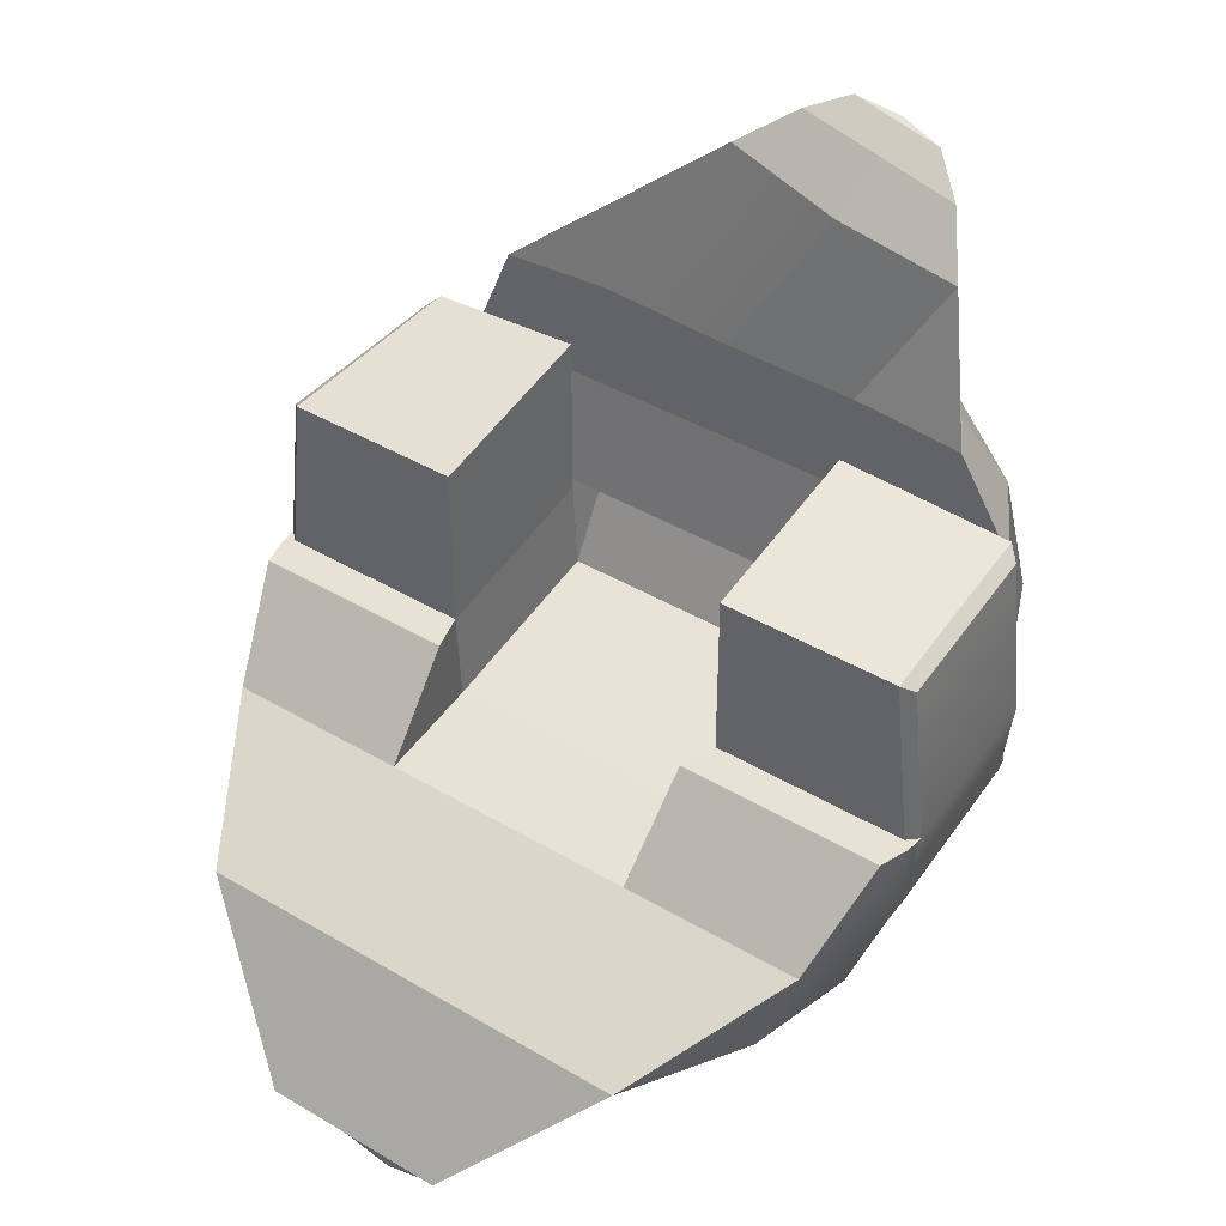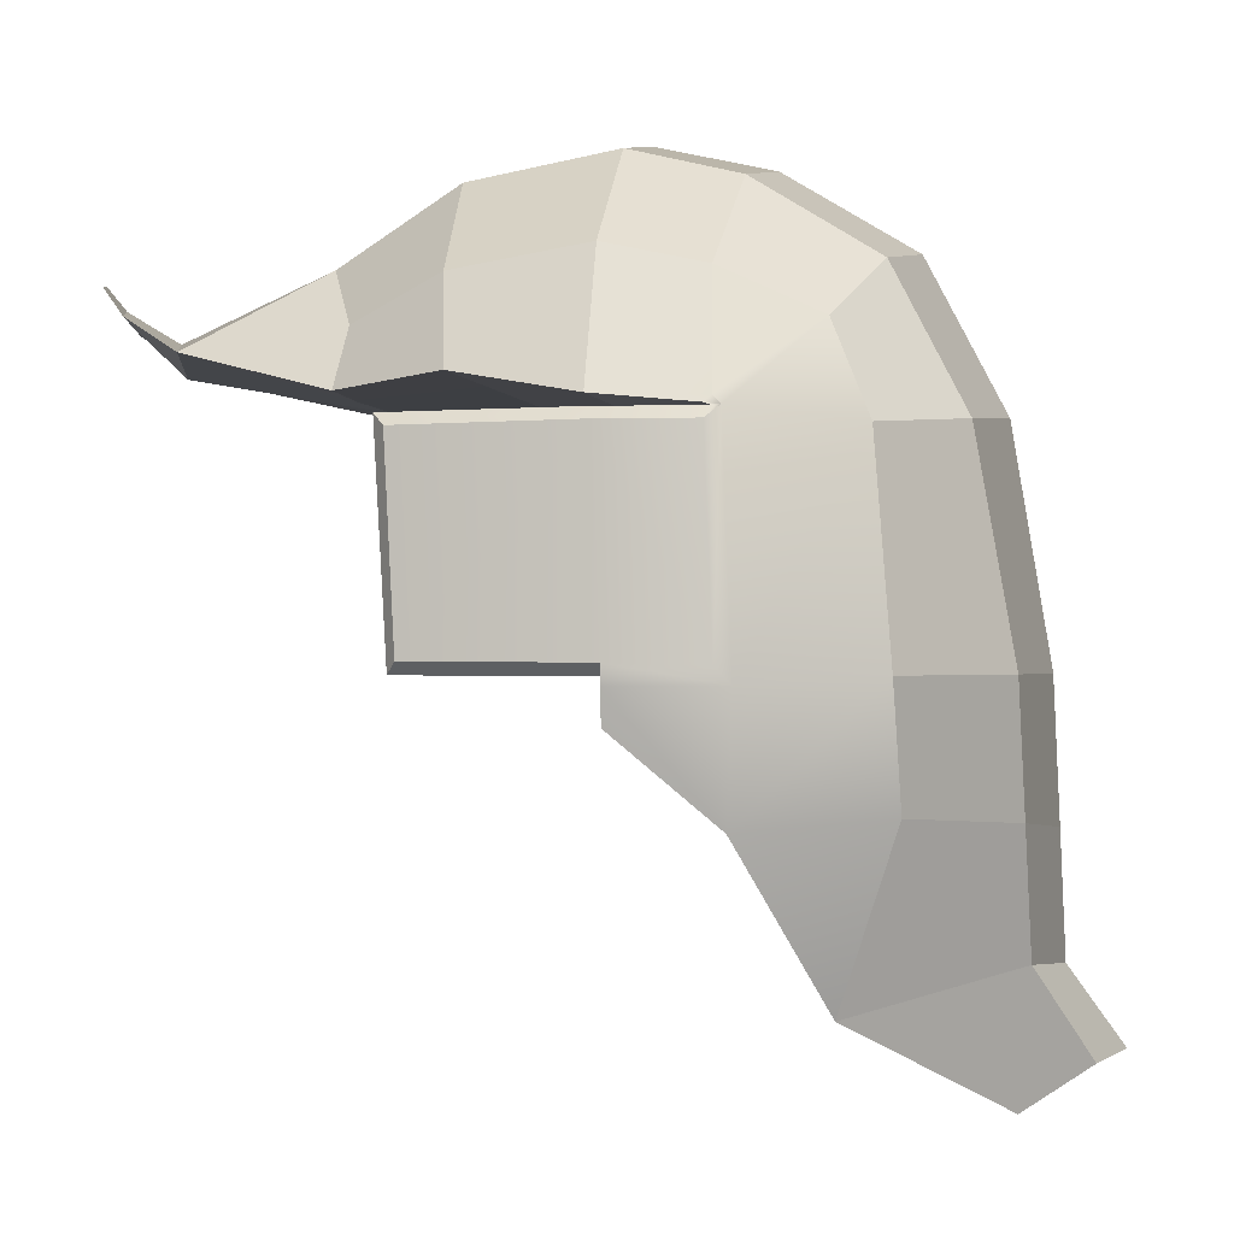
<metadata>
{"format":"obj","ext":"obj","renderer":"f3d","projection":"perspective","resolution":1024,"background":"white","views":[{"elev":41.3,"azim":35.8,"up":"+Z"},{"elev":-0.6,"azim":100.0,"up":"+Y"}]}
</metadata>
<code>
g bumphair
v 0.1374 -0.08991 -0.1198
v 0.1155 -0.1711 -0.09174
v 0.1613 -0.09505 -0.05498
v -0.1613 -0.09505 -0.05498
v -0.1155 -0.1711 -0.09174
v -0.1374 -0.08991 -0.1198
v 0.1063 0.09796 0.1813
v 0.1253 0.07953 0.1102
v 0.06884 0.07953 0.1148
v 0.1063 0.09796 0.1813
v 0.06356 0.1357 0.1254
v 0.1077 0.1077 0.1077
v 0.1253 0.07953 0.1102
v 0.04713 0.107 0.1985
v -1.846e-05 0.1451 0.1367
v 0.06356 0.1357 0.1254
v 0.1063 0.09796 0.1813
v -0.01359 0.09796 0.2105
v -0.06432 0.1357 0.1301
v -1.846e-05 0.1451 0.1367
v 0.04713 0.107 0.1985
v -0.1267 0.07953 0.1155
v -0.1077 0.1077 0.1077
v -0.06432 0.1357 0.1301
v -0.01359 0.09796 0.2105
v -0.1077 0.1077 0.1077
v -0.1267 0.1267 0.06388
v -0.06902 0.1706 0.06902
v -0.06432 0.1357 0.1301
v -0.06432 0.1357 0.1301
v -0.06902 0.1706 0.06902
v -3.151e-09 0.1823 0.07416
v -1.846e-05 0.1451 0.1367
v -0.06902 0.1706 0.06902
v -0.07416 0.1823 -5.007e-09
v 3.348e-09 0.1948 -1.669e-09
v -3.151e-09 0.1823 0.07416
v -0.1267 0.1267 0.06388
v -0.136 0.136 -5.007e-09
v -0.07416 0.1823 -5.007e-09
v -0.06902 0.1706 0.06902
v -1.846e-05 0.1451 0.1367
v -3.151e-09 0.1823 0.07416
v 0.06902 0.1706 0.06902
v 0.06356 0.1357 0.1254
v 0.06356 0.1357 0.1254
v 0.06902 0.1706 0.06902
v 0.1267 0.1267 0.06388
v 0.1077 0.1077 0.1077
v 0.06902 0.1706 0.06902
v 0.07416 0.1823 3.338e-09
v 0.136 0.136 3.338e-09
v 0.1267 0.1267 0.06388
v -3.151e-09 0.1823 0.07416
v 3.348e-09 0.1948 -1.669e-09
v 0.07416 0.1823 3.338e-09
v 0.06902 0.1706 0.06902
v 3.348e-09 0.1948 -1.669e-09
v 6.582e-09 0.1823 -0.05572
v 0.07209 0.1706 -0.05058
v 0.07416 0.1823 3.338e-09
v 0.07416 0.1823 3.338e-09
v 0.07209 0.1706 -0.05058
v 0.1323 0.1267 -0.04544
v 0.136 0.136 3.338e-09
v 0.07209 0.1706 -0.05058
v 0.06672 0.1357 -0.1082
v 0.1125 0.1077 -0.08924
v 0.1323 0.1267 -0.04544
v 6.582e-09 0.1823 -0.05572
v 5.142e-10 0.1451 -0.1176
v 0.06672 0.1357 -0.1082
v 0.07209 0.1706 -0.05058
v -0.136 0.136 -5.007e-09
v -0.1323 0.1267 -0.04544
v -0.07209 0.1706 -0.05058
v -0.07416 0.1823 -5.007e-09
v -0.07416 0.1823 -5.007e-09
v -0.07209 0.1706 -0.05058
v 6.582e-09 0.1823 -0.05572
v 3.348e-09 0.1948 -1.669e-09
v -0.07209 0.1706 -0.05058
v -0.06672 0.1357 -0.1082
v 5.142e-10 0.1451 -0.1176
v 6.582e-09 0.1823 -0.05572
v -0.1323 0.1267 -0.04544
v -0.1125 0.1077 -0.08924
v -0.06672 0.1357 -0.1082
v -0.07209 0.1706 -0.05058
v -0.1125 0.1077 -0.08924
v -0.1323 0.06388 -0.1082
v -0.07209 0.06902 -0.1431
v -0.06672 0.1357 -0.1082
v -0.06672 0.1357 -0.1082
v -0.07209 0.06902 -0.1431
v -3.291e-09 0.07416 -0.1548
v 5.142e-10 0.1451 -0.1176
v -0.07209 0.06902 -0.1431
v -0.07746 -0.03469 -0.1618
v 3.497e-09 -0.03469 -0.173
v -3.291e-09 0.07416 -0.1548
v -0.1323 0.06388 -0.1082
v -0.1507 -0.03469 -0.1176
v -0.07746 -0.03469 -0.1618
v -0.07209 0.06902 -0.1431
v 5.142e-10 0.1451 -0.1176
v -3.291e-09 0.07416 -0.1548
v 0.07209 0.06902 -0.1431
v 0.06672 0.1357 -0.1082
v 0.06672 0.1357 -0.1082
v 0.07209 0.06902 -0.1431
v 0.1323 0.06388 -0.1082
v 0.1125 0.1077 -0.08924
v 0.07209 0.06902 -0.1431
v 0.07746 -0.03469 -0.1618
v 0.1507 -0.03469 -0.1176
v 0.1323 0.06388 -0.1082
v -3.291e-09 0.07416 -0.1548
v 3.497e-09 -0.03469 -0.173
v 0.07746 -0.03469 -0.1618
v 0.07209 0.06902 -0.1431
v 3.497e-09 -0.03469 -0.173
v 6.089e-09 -0.1002 -0.1757
v 0.06668 -0.09505 -0.164
v 0.07746 -0.03469 -0.1618
v 0.07746 -0.03469 -0.1618
v 0.06668 -0.09505 -0.164
v 0.1374 -0.08991 -0.1198
v 0.1507 -0.03469 -0.1176
v -0.1507 -0.03469 -0.1176
v -0.1374 -0.08991 -0.1198
v -0.06668 -0.09505 -0.164
v -0.07746 -0.03469 -0.1618
v -0.07746 -0.03469 -0.1618
v -0.06668 -0.09505 -0.164
v 6.089e-09 -0.1002 -0.1757
v 3.497e-09 -0.03469 -0.173
v 0.1636 0.07416 -5.007e-09
v 0.136 0.136 3.338e-09
v 0.1323 0.1267 -0.04544
v 0.1666 0.07243 -0.05027
v 0.1684 0.06938 -0.047
v 0.1666 0.06872 -0.05392
v 0.1633 0.06851 -0.04981
v 0.1695 0.06337 -0.0473
v 0.1525 0.08467 0.05782
v 0.1267 0.1267 0.06388
v 0.136 0.136 3.338e-09
v 0.1636 0.07416 -5.007e-09
v 0.1253 0.07953 0.1102
v 0.1077 0.1077 0.1077
v 0.1267 0.1267 0.06388
v 0.1525 0.08467 0.05782
v -0.1525 0.08467 0.05782
v -0.1267 0.1267 0.06388
v -0.1077 0.1077 0.1077
v -0.1267 0.07953 0.1155
v -0.1636 0.07416 6.676e-09
v -0.136 0.136 -5.007e-09
v -0.1267 0.1267 0.06388
v -0.1525 0.08467 0.05782
v -0.1125 0.1077 -0.08924
v -0.1323 0.1267 -0.04544
v -0.1666 0.07243 -0.05027
v -0.1666 0.06872 -0.05392
v -0.1323 0.06388 -0.1082
v -0.1507 -0.03469 -0.1176
v -0.1726 -0.03841 -0.05895
v -0.1374 -0.08991 -0.1198
v -0.1613 -0.09505 -0.05498
v -0.1695 0.06337 -0.0473
v -0.1752 -0.03048 -0.0518
v 6.089e-09 -0.1002 -0.1757
v 5.746e-09 -0.1579 -0.1781
v 0.06293 -0.1527 -0.1663
v 0.06668 -0.09505 -0.164
v 0.06668 -0.09505 -0.164
v 0.06293 -0.1527 -0.1663
v 0.1155 -0.1711 -0.09174
v 0.1374 -0.08991 -0.1198
v -0.1374 -0.08991 -0.1198
v -0.1155 -0.1711 -0.09174
v -0.06293 -0.1527 -0.1663
v -0.06668 -0.09505 -0.164
v -0.06668 -0.09505 -0.164
v -0.06293 -0.1527 -0.1663
v 5.746e-09 -0.1579 -0.1781
v 6.089e-09 -0.1002 -0.1757
v -0.07512 -0.03469 -0.009608
v -0.06895 -0.05459 -0.008877
v -0.175 -0.05459 -0.008877
v -0.1751 -0.03469 -0.009608
v -0.1797 -0.03867 -0.009462
v -0.1806 -0.02964 -0.009358
v -0.06282 -0.1711 -0.09174
v -0.1155 -0.1711 -0.09174
v -0.1613 -0.09505 -0.05498
v -0.06671 -0.09505 -0.05498
v 3.579e-05 -0.1711 -0.09174
v -0.06282 -0.1711 -0.09174
v -7.811e-06 -0.09505 -0.05498
v 0.06288 -0.1711 -0.09174
v 3.579e-05 -0.1711 -0.09174
v 0.06669 -0.09505 -0.05498
v 0.1613 -0.09505 -0.05498
v 0.06288 -0.1711 -0.09174
v 0.1155 -0.1711 -0.09174
v -0.06953 0.08467 0.05782
v -0.1525 0.08467 0.05782
v -0.1267 0.07953 0.1155
v -0.07036 0.07953 0.1194
v -0.0001606 0.08467 0.05782
v -0.0007822 0.07953 0.1158
v 0.06922 0.08467 0.05782
v 0.06884 0.07953 0.1148
v 0.1253 0.07953 0.1102
v 0.1525 0.08467 0.05782
v -0.0697 0.07416 3.338e-09
v -0.1636 0.07416 6.676e-09
v -0.1525 0.08467 0.05782
v -0.06953 0.08467 0.05782
v -0.0002124 0.07416 -3.623e-16
v -0.0001606 0.08467 0.05782
v 0.06929 0.07416 -1.669e-09
v 0.06922 0.08467 0.05782
v 0.1525 0.08467 0.05782
v 0.1636 0.07416 -5.007e-09
v 0.05281 0.1325 0.2307
v 0.05251 0.1291 0.2297
v 0.02983 0.1291 0.2353
v 0.07519 0.1291 0.2242
v -0.07036 0.07953 0.1194
v -0.1267 0.07953 0.1155
v -0.01359 0.09796 0.2105
v -0.0007822 0.07953 0.1158
v 0.04635 0.09191 0.1959
v -0.02564 -0.197 -0.1915
v -0.04705 -0.2158 -0.1599
v -0.0256 -0.2158 -0.1599
v 1.997e-06 -0.197 -0.1915
v 1.458e-05 -0.2158 -0.1599
v 0.02564 -0.197 -0.1915
v 0.02562 -0.2158 -0.1599
v 0.04705 -0.2158 -0.1599
v 2.341e-09 -0.1936 -0.2037
v -0.02564 -0.197 -0.1915
v 1.997e-06 -0.197 -0.1915
v 0.02564 -0.197 -0.1915
v 0.06669 -0.09505 -0.05498
v -7.811e-06 -0.09505 -0.05498
v -0.0001813 -0.03469 -0.05572
v 0.07232 -0.03469 -0.05572
v 0.1063 0.09796 0.1813
v 0.06884 0.07953 0.1148
v -0.0007822 0.07953 0.1158
v 0.04635 0.09191 0.1959
v -7.811e-06 -0.09505 -0.05498
v -0.06671 -0.09505 -0.05498
v -0.07268 -0.03469 -0.05572
v -0.0001813 -0.03469 -0.05572
v -0.06282 -0.1711 -0.09174
v -0.04705 -0.2158 -0.1599
v -0.1155 -0.1711 -0.09174
v -0.0256 -0.2158 -0.1599
v 3.579e-05 -0.1711 -0.09174
v 1.458e-05 -0.2158 -0.1599
v 0.06288 -0.1711 -0.09174
v 0.02562 -0.2158 -0.1599
v 0.1155 -0.1711 -0.09174
v 0.04705 -0.2158 -0.1599
v -0.1155 -0.1711 -0.09174
v -0.04705 -0.2158 -0.1599
v -0.02564 -0.197 -0.1915
v -0.06293 -0.1527 -0.1663
v -0.06293 -0.1527 -0.1663
v -0.02564 -0.197 -0.1915
v 2.341e-09 -0.1936 -0.2037
v 5.746e-09 -0.1579 -0.1781
v 5.746e-09 -0.1579 -0.1781
v 2.341e-09 -0.1936 -0.2037
v 0.02564 -0.197 -0.1915
v 0.06293 -0.1527 -0.1663
v 0.06293 -0.1527 -0.1663
v 0.02564 -0.197 -0.1915
v 0.04705 -0.2158 -0.1599
v 0.1155 -0.1711 -0.09174
v 0.04713 0.107 0.1985
v 0.05297 0.1209 0.2209
v 0.01228 0.1148 0.229
v -0.01359 0.09796 0.2105
v -0.01359 0.09796 0.2105
v 0.01228 0.1148 0.229
v 0.05245 0.1148 0.2192
v 0.04635 0.09191 0.1959
v 0.04635 0.09191 0.1959
v 0.05245 0.1148 0.2192
v 0.09263 0.1148 0.2094
v 0.1063 0.09796 0.1813
v 0.1063 0.09796 0.1813
v 0.09263 0.1148 0.2094
v 0.05297 0.1209 0.2209
v 0.04713 0.107 0.1985
v 0.05297 0.1209 0.2209
v 0.05281 0.1325 0.2307
v 0.02983 0.1291 0.2353
v 0.01228 0.1148 0.229
v 0.01228 0.1148 0.229
v 0.02983 0.1291 0.2353
v 0.05251 0.1291 0.2297
v 0.05245 0.1148 0.2192
v 0.07519 0.1291 0.2242
v 0.09263 0.1148 0.2094
v 0.09263 0.1148 0.2094
v 0.07519 0.1291 0.2242
v 0.05281 0.1325 0.2307
v 0.05297 0.1209 0.2209
v -0.07268 -0.03469 -0.05572
v -0.07268 0.05986 -0.03693
v -0.0001813 0.05986 -0.03693
v -0.0001813 -0.03469 -0.05572
v -0.0001813 -0.03469 -0.05572
v -0.0001813 0.05986 -0.03693
v 0.07232 0.05986 -0.03693
v 0.07232 -0.03469 -0.05572
v 0.1684 0.06938 -0.047
v 0.1633 0.06851 -0.04981
v 0.07232 0.05986 -0.03693
v 0.1636 0.07416 -5.007e-09
v 0.06929 0.07416 -1.669e-09
v -0.0002124 0.07416 -3.623e-16
v -0.0001813 0.05986 -0.03693
v -0.07268 0.05986 -0.03693
v -0.0697 0.07416 3.338e-09
v 0.06929 0.07416 -1.669e-09
v 0.07232 0.05986 -0.03693
v -0.0001813 0.05986 -0.03693
v -0.0002124 0.07416 -3.623e-16
v -0.07268 0.05986 -0.03693
v -0.1633 0.0685 -0.04981
v -0.1684 0.06938 -0.047
v -0.1636 0.07416 6.676e-09
v -0.0697 0.07416 3.338e-09
v -0.06671 -0.09505 -0.05498
v -0.06895 -0.05459 -0.008877
v -0.07512 -0.03469 -0.009608
v -0.07268 -0.03469 -0.05572
v -0.1613 -0.09505 -0.05498
v -0.175 -0.05459 -0.008877
v -0.06895 -0.05459 -0.008877
v -0.06671 -0.09505 -0.05498
v -0.07268 -0.03469 -0.05572
v -0.07512 -0.03469 -0.009608
v -0.07512 0.05986 0.009177
v -0.07268 0.05986 -0.03693
v 0.07232 -0.03469 -0.05572
v 0.07475 -0.03469 -0.009608
v 0.06893 -0.05459 -0.008877
v 0.06669 -0.09505 -0.05498
v 0.06669 -0.09505 -0.05498
v 0.06893 -0.05459 -0.008877
v 0.175 -0.05459 -0.008877
v 0.1613 -0.09505 -0.05498
v 0.07232 0.05986 -0.03693
v 0.07475 0.05986 0.009177
v 0.07475 -0.03469 -0.009608
v 0.07232 -0.03469 -0.05572
v 0.07475 0.05986 0.009177
v 0.07475 0.05986 0.0959
v 0.07475 -0.03469 0.07711
v 0.07475 -0.03469 -0.009608
v -0.07512 -0.03469 -0.009608
v -0.07512 -0.03469 0.07711
v -0.07512 0.05986 0.0959
v -0.07512 0.05986 0.009177
v 0.1666 0.07243 -0.05027
v 0.1323 0.1267 -0.04544
v 0.1125 0.1077 -0.08924
v 0.1666 0.06872 -0.05392
v 0.1323 0.06388 -0.1082
v 0.1726 -0.03841 -0.05895
v 0.1507 -0.03469 -0.1176
v 0.1752 -0.03048 -0.0518
v 0.1695 0.06337 -0.0473
v 0.1613 -0.09505 -0.05498
v 0.1374 -0.08991 -0.1198
v -0.1323 0.1267 -0.04544
v -0.136 0.136 -5.007e-09
v -0.1636 0.07416 6.676e-09
v -0.1666 0.07243 -0.05027
v -0.1684 0.06938 -0.047
v -0.1666 0.06872 -0.05392
v -0.1633 0.0685 -0.04981
v -0.1695 0.06337 -0.0473
v 0.175 -0.05459 -0.008877
v 0.06893 -0.05459 -0.008877
v 0.07475 -0.03469 -0.009608
v 0.1751 -0.03469 -0.009608
v 0.1797 -0.03867 -0.009462
v 0.1806 -0.02964 -0.009358
v 0.1695 0.06337 -0.0473
v 0.1748 0.06318 -0.004758
v 0.1687 0.0685 -0.004414
v 0.1633 0.06851 -0.04981
v 0.1726 -0.03841 -0.05895
v 0.1806 -0.02964 -0.009358
v 0.1752 -0.03048 -0.0518
v 0.1797 -0.03867 -0.009462
v 0.1613 -0.09505 -0.05498
v 0.175 -0.05459 -0.008877
v -0.1633 0.0685 -0.04981
v -0.1687 0.0685 -0.004414
v -0.1748 0.06318 -0.004758
v -0.1695 0.06337 -0.0473
v -0.1752 -0.03048 -0.0518
v -0.1806 -0.02964 -0.009358
v -0.1797 -0.03867 -0.009462
v -0.1726 -0.03841 -0.05895
v -0.175 -0.05459 -0.008877
v -0.1613 -0.09505 -0.05498
v -0.1806 -0.02964 -0.009358
v -0.1716 -0.02917 0.07259
v -0.1658 -0.03469 0.07711
v -0.1751 -0.03469 -0.009608
v -0.1687 0.0685 -0.004414
v -0.1603 0.06772 0.08419
v -0.1665 0.06225 0.07848
v -0.1748 0.06318 -0.004758
v 0.1751 -0.03469 -0.009608
v 0.1658 -0.03469 0.07711
v 0.1716 -0.02917 0.07259
v 0.1806 -0.02964 -0.009358
v 0.1748 0.06318 -0.004758
v 0.1665 0.06225 0.07847
v 0.1603 0.06772 0.08418
v 0.1687 0.0685 -0.004414
v 0.1665 0.06225 0.07847
v 0.1716 -0.02917 0.07259
v 0.1658 -0.03469 0.07711
v 0.1603 0.06772 0.08418
v -0.1716 -0.02917 0.07259
v -0.1665 0.06225 0.07848
v -0.1603 0.06772 0.08419
v -0.1658 -0.03469 0.07711
v 0.07475 -0.03469 0.07711
v 0.07475 0.05986 0.0959
v 0.1603 0.06772 0.08418
v 0.1658 -0.03469 0.07711
v -0.1603 0.06772 0.08419
v -0.07512 0.05986 0.0959
v -0.07512 -0.03469 0.07711
v -0.1658 -0.03469 0.07711
v -0.07268 0.05986 -0.03693
v -0.07512 0.05986 0.009177
v -0.1687 0.0685 -0.004414
v -0.1633 0.0685 -0.04981
v -0.1748 0.06318 -0.004758
v -0.1806 -0.02964 -0.009358
v -0.1752 -0.03048 -0.0518
v -0.1695 0.06337 -0.0473
v 0.1752 -0.03048 -0.0518
v 0.1806 -0.02964 -0.009358
v 0.1748 0.06318 -0.004758
v 0.1695 0.06337 -0.0473
v 0.1687 0.0685 -0.004414
v 0.07475 0.05986 0.009177
v 0.07232 0.05986 -0.03693
v 0.1633 0.06851 -0.04981
v 0.07475 -0.03469 -0.009608
v 0.07475 -0.03469 0.07711
v 0.1658 -0.03469 0.07711
v 0.1751 -0.03469 -0.009608
v 0.1687 0.0685 -0.004414
v 0.1603 0.06772 0.08418
v 0.07475 0.05986 0.0959
v 0.07475 0.05986 0.009177
v -0.1658 -0.03469 0.07711
v -0.07512 -0.03469 0.07711
v -0.07512 -0.03469 -0.009608
v -0.1751 -0.03469 -0.009608
v -0.07512 0.05986 0.009177
v -0.07512 0.05986 0.0959
v -0.1603 0.06772 0.08419
v -0.1687 0.0685 -0.004414
v -0.1748 0.06318 -0.004758
v -0.1665 0.06225 0.07848
v -0.1716 -0.02917 0.07259
v -0.1806 -0.02964 -0.009358
v 0.1748 0.06318 -0.004758
v 0.1806 -0.02964 -0.009358
v 0.1716 -0.02917 0.07259
v 0.1665 0.06225 0.07847
g bumphair_0
f 3 2 1
f 6 5 4
f 9 8 7
f 12 11 10
f 13 12 10
f 16 15 14
f 17 16 14
f 20 19 18
f 21 20 18
f 24 23 22
f 25 24 22
f 28 27 26
f 29 28 26
f 32 31 30
f 33 32 30
f 36 35 34
f 37 36 34
f 40 39 38
f 41 40 38
f 44 43 42
f 45 44 42
f 48 47 46
f 49 48 46
f 52 51 50
f 53 52 50
f 56 55 54
f 57 56 54
f 60 59 58
f 61 60 58
f 64 63 62
f 65 64 62
f 68 67 66
f 69 68 66
f 72 71 70
f 73 72 70
f 76 75 74
f 77 76 74
f 80 79 78
f 81 80 78
f 84 83 82
f 85 84 82
f 88 87 86
f 89 88 86
f 92 91 90
f 93 92 90
f 96 95 94
f 97 96 94
f 100 99 98
f 101 100 98
f 104 103 102
f 105 104 102
f 108 107 106
f 109 108 106
f 112 111 110
f 113 112 110
f 116 115 114
f 117 116 114
f 120 119 118
f 121 120 118
f 124 123 122
f 125 124 122
f 128 127 126
f 129 128 126
f 132 131 130
f 133 132 130
f 136 135 134
f 137 136 134
f 140 139 138
f 141 140 138
f 138 142 141
f 143 141 142
f 143 142 144
f 144 145 143
f 148 147 146
f 149 148 146
f 152 151 150
f 153 152 150
f 156 155 154
f 157 156 154
f 160 159 158
f 161 160 158
f 164 163 162
f 165 164 162
f 162 166 165
f 165 166 167
f 168 165 167
f 168 167 169
f 170 168 169
f 165 168 171
f 168 172 171
f 175 174 173
f 176 175 173
f 179 178 177
f 180 179 177
f 183 182 181
f 184 183 181
f 187 186 185
f 188 187 185
f 191 190 189
f 189 192 191
f 192 193 191
f 193 192 194
f 197 196 195
f 198 197 195
f 198 200 199
f 201 198 199
f 201 203 202
f 204 201 202
f 204 206 205
f 206 207 205
f 210 209 208
f 211 210 208
f 211 208 212
f 213 211 212
f 213 212 214
f 215 213 214
f 215 214 216
f 214 217 216
f 220 219 218
f 221 220 218
f 221 218 222
f 223 221 222
f 223 222 224
f 225 223 224
f 225 224 226
f 224 227 226
f 230 229 228
f 229 231 228
f 234 233 232
f 234 232 235
f 236 234 235
f 239 238 237
f 239 237 240
f 241 239 240
f 241 240 242
f 243 241 242
f 243 242 244
f 247 246 245
f 247 245 248
f 251 250 249
f 252 251 249
f 255 254 253
f 256 255 253
f 259 258 257
f 260 259 257
f 263 262 261
f 262 264 261
f 261 264 265
f 264 266 265
f 265 266 267
f 266 268 267
f 267 268 269
f 268 270 269
f 273 272 271
f 274 273 271
f 277 276 275
f 278 277 275
f 281 280 279
f 282 281 279
f 285 284 283
f 286 285 283
f 289 288 287
f 290 289 287
f 293 292 291
f 294 293 291
f 297 296 295
f 298 297 295
f 301 300 299
f 302 301 299
f 305 304 303
f 306 305 303
f 309 308 307
f 310 309 307
f 311 309 310
f 312 311 310
f 315 314 313
f 316 315 313
f 319 318 317
f 320 319 317
f 323 322 321
f 324 323 321
f 327 326 325
f 325 328 327
f 328 329 327
f 332 331 330
f 333 332 330
f 336 335 334
f 337 336 334
f 340 339 338
f 338 341 340
f 338 342 341
f 345 344 343
f 346 345 343
f 349 348 347
f 350 349 347
f 353 352 351
f 354 353 351
f 357 356 355
f 358 357 355
f 361 360 359
f 362 361 359
f 365 364 363
f 366 365 363
f 369 368 367
f 370 369 367
f 373 372 371
f 374 373 371
f 377 376 375
f 377 375 378
f 378 379 377
f 379 378 380
f 381 379 380
f 382 380 378
f 383 382 378
f 381 380 384
f 385 381 384
f 388 387 386
f 388 386 389
f 389 390 388
f 390 389 391
f 392 390 391
f 391 393 392
f 396 395 394
f 397 396 394
f 394 398 397
f 398 399 397
f 402 401 400
f 403 402 400
f 406 405 404
f 405 407 404
f 404 407 408
f 407 409 408
f 412 411 410
f 413 412 410
f 416 415 414
f 417 416 414
f 418 416 417
f 419 418 417
f 422 421 420
f 423 422 420
f 426 425 424
f 427 426 424
f 430 429 428
f 431 430 428
f 434 433 432
f 435 434 432
f 438 437 436
f 439 438 436
f 442 441 440
f 443 442 440
f 446 445 444
f 447 446 444
f 450 449 448
f 451 450 448
f 454 453 452
f 455 454 452
f 458 457 456
f 459 458 456
f 462 461 460
f 463 462 460
f 466 465 464
f 467 466 464
f 470 469 468
f 471 470 468
f 474 473 472
f 475 474 472
f 478 477 476
f 479 478 476
f 482 481 480
f 483 482 480
f 486 485 484
f 487 486 484
f 490 489 488
f 491 490 488

</code>
